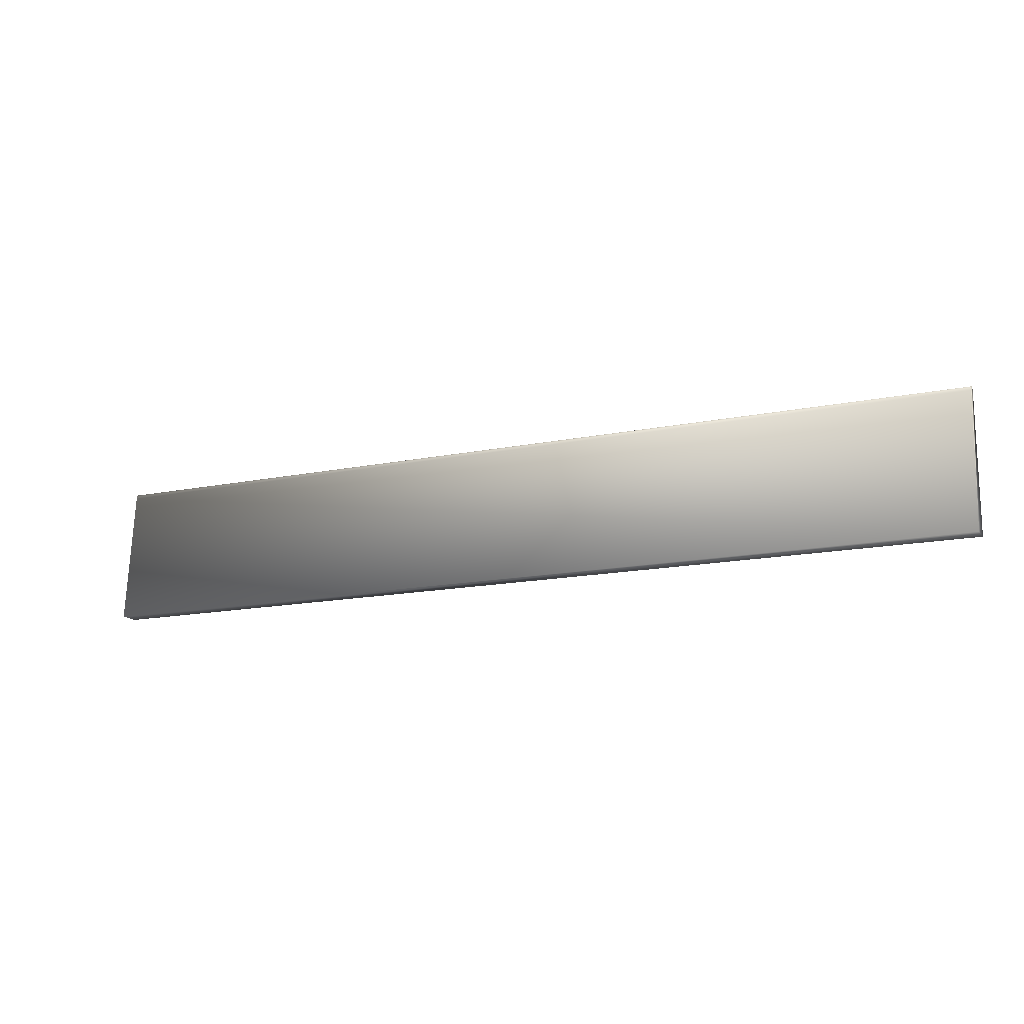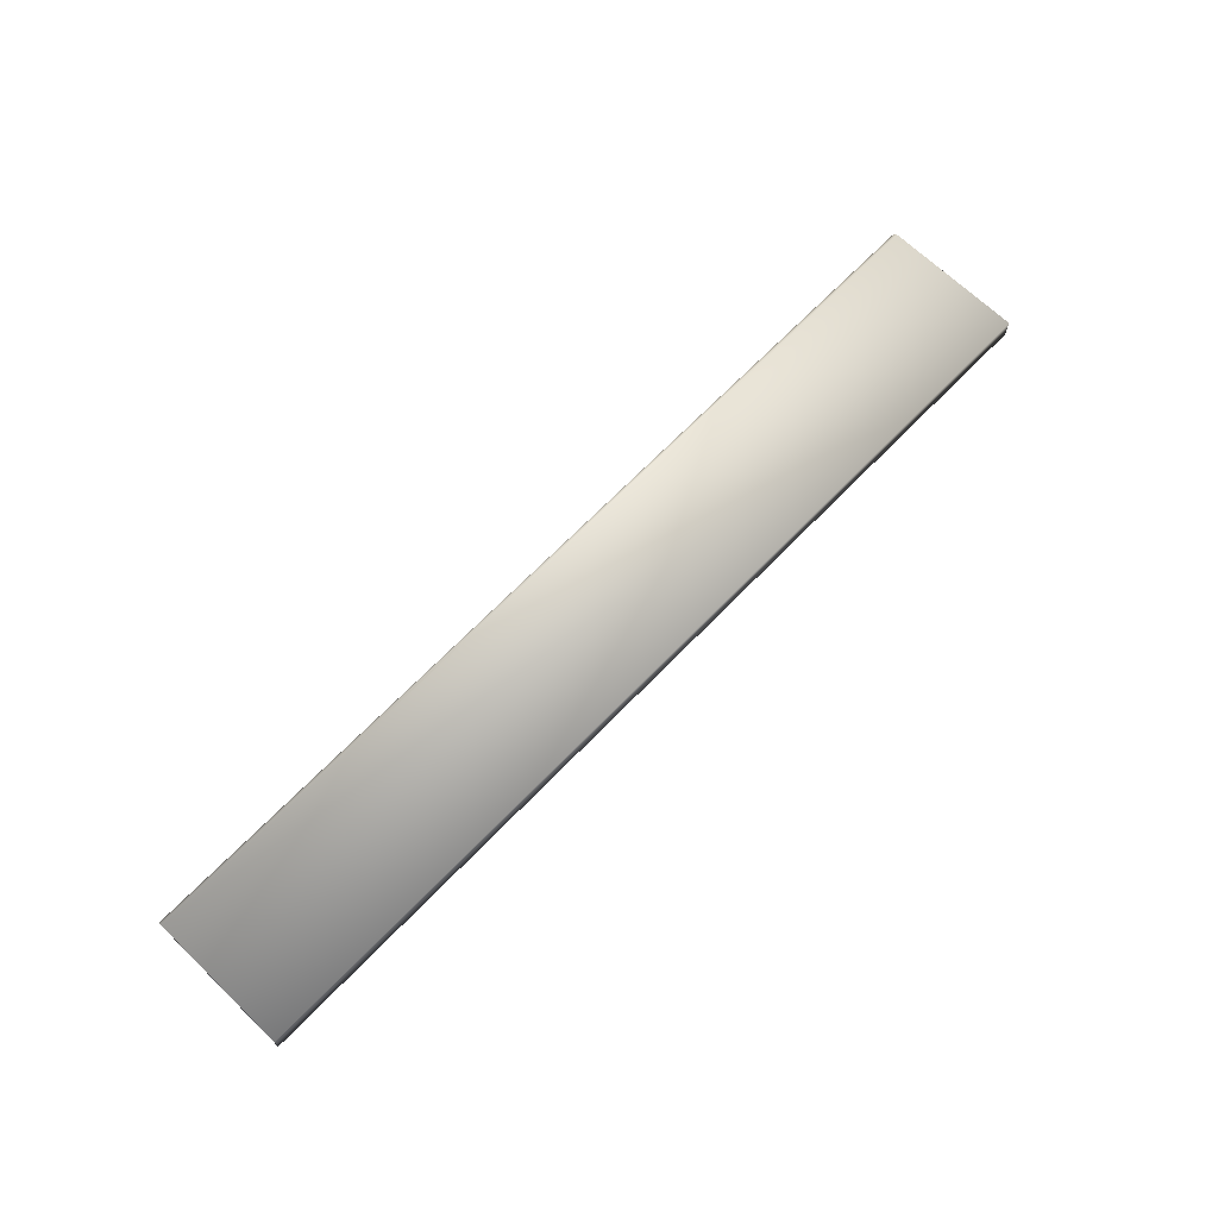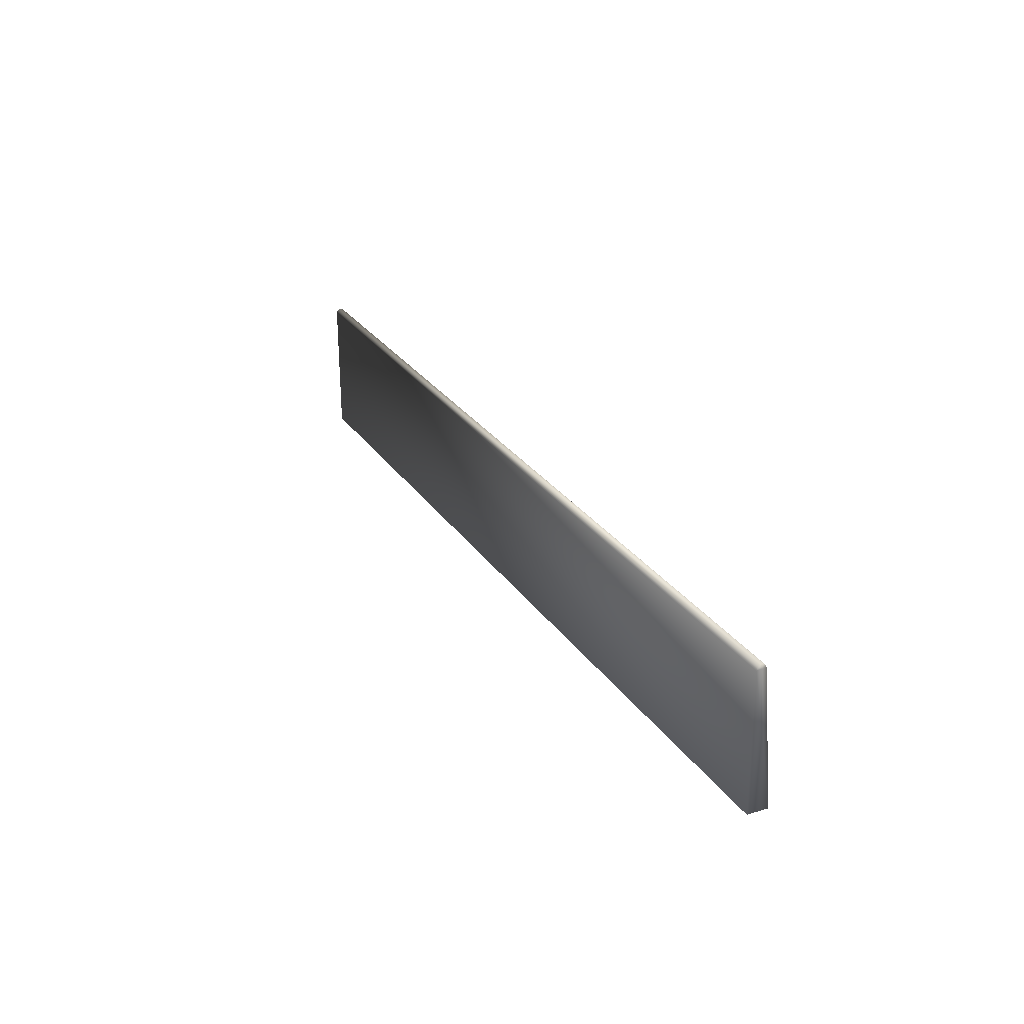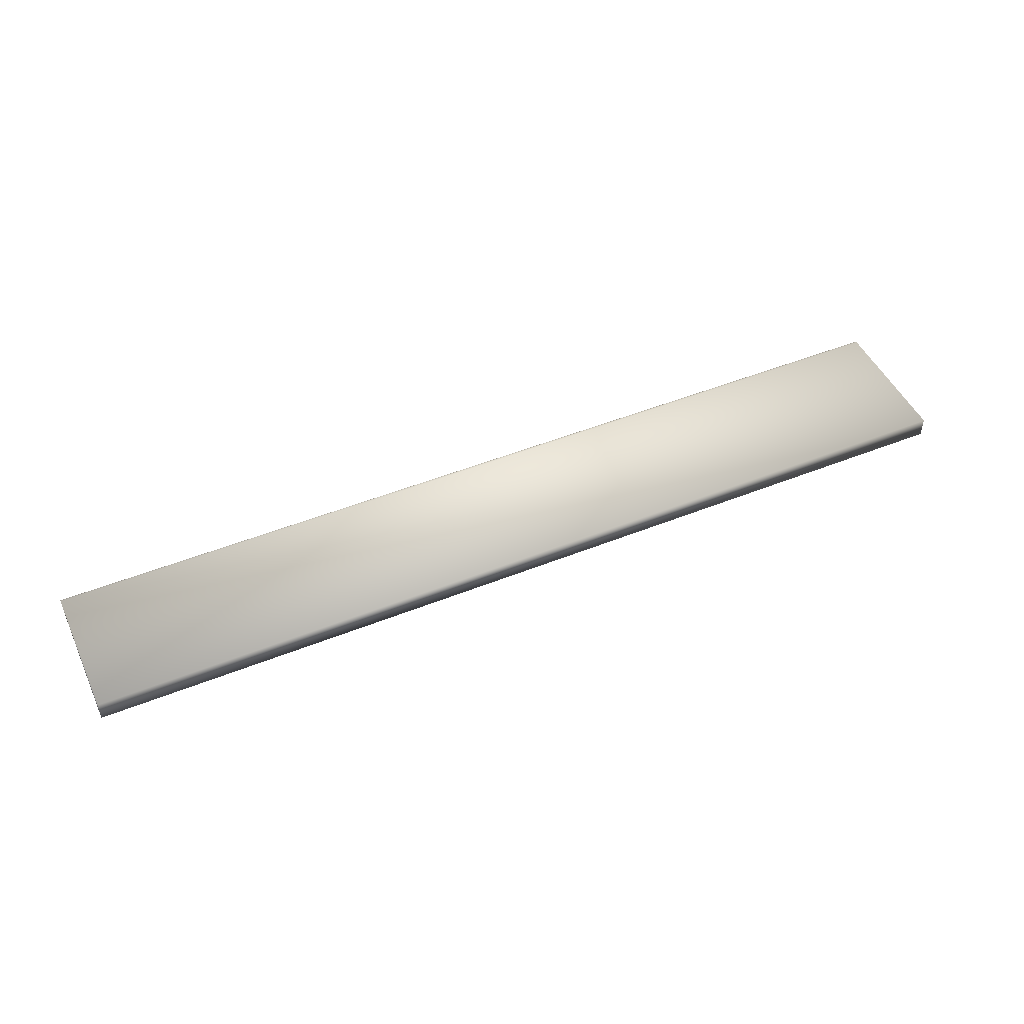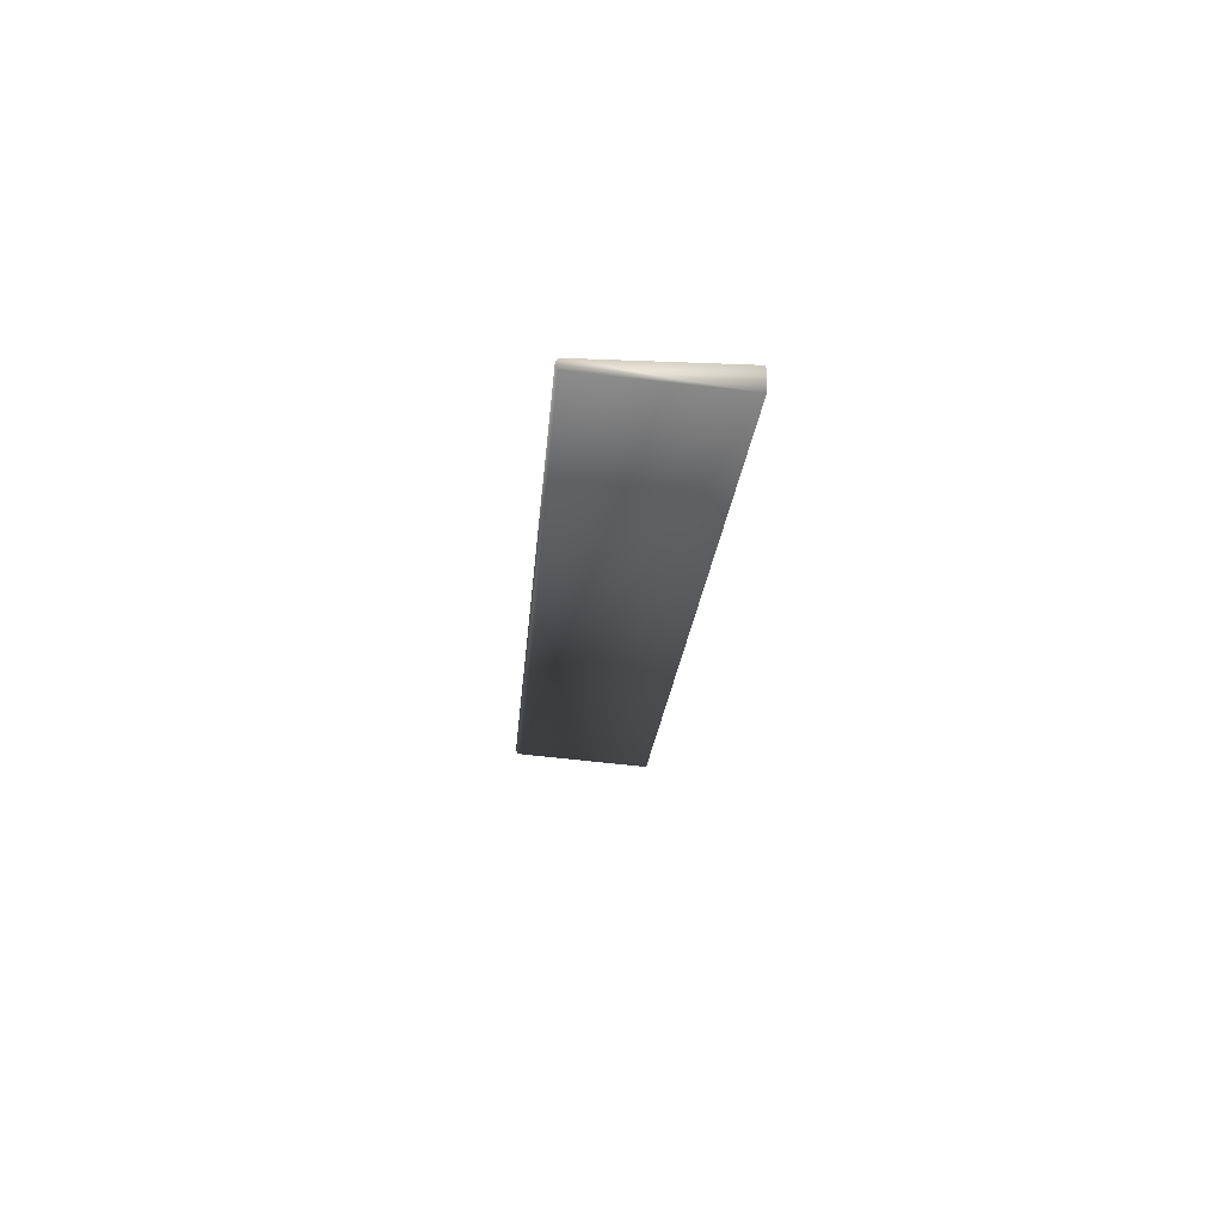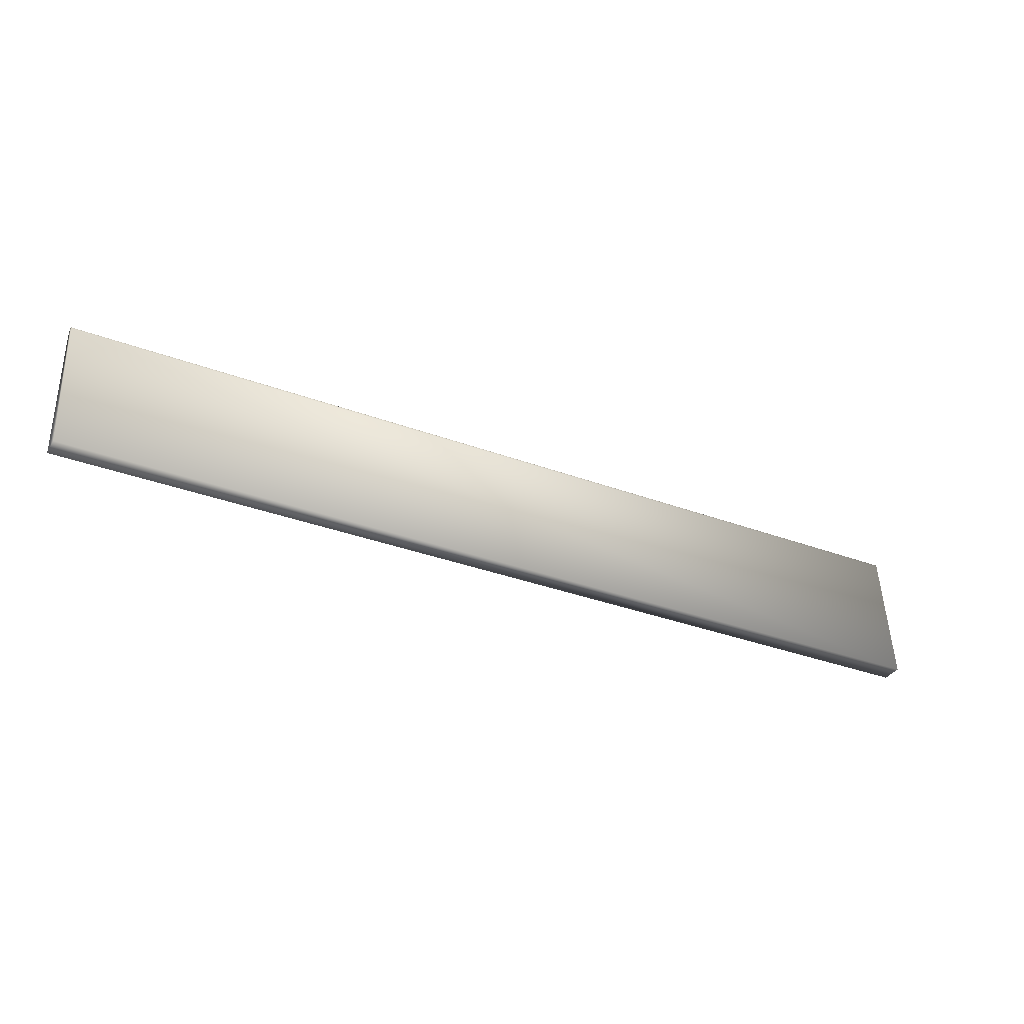
<metadata>
{"format":"obj","ext":"obj","renderer":"f3d","projection":"perspective","resolution":1024,"background":"white","views":[{"elev":-15.0,"azim":24.0,"up":"+Z"},{"elev":67.7,"azim":134.0,"up":"+Y"},{"elev":25.9,"azim":-115.8,"up":"+Z"},{"elev":48.0,"azim":155.7,"up":"+Y"},{"elev":-20.0,"azim":85.9,"up":"+Y"},{"elev":-34.1,"azim":-26.8,"up":"+Z"}]}
</metadata>
<code>
o Cube.005
v 30.38 0.8631 48.74
v 30.38 0.9394 48.74
v 30.38 0.7694 47.64
v 30.38 0.9358 47.64
v 37.8 0.8631 48.74
v 37.8 0.9394 48.74
v 37.8 0.7694 47.64
v 37.8 0.9358 47.64
v 30.38 0.865 48.76
v 37.8 0.865 48.76
v 30.38 0.8678 48.76
v 37.8 0.8678 48.76
v 30.38 0.8722 48.77
v 37.8 0.8722 48.77
v 30.38 0.8782 48.78
v 37.8 0.8782 48.78
v 30.38 0.8853 48.78
v 37.8 0.8853 48.78
v 30.38 0.8933 48.78
v 37.8 0.8933 48.78
v 30.38 0.9016 48.78
v 37.8 0.9016 48.78
v 30.38 0.91 48.78
v 37.8 0.91 48.78
v 30.38 0.9179 48.78
v 37.8 0.9179 48.78
v 30.38 0.9251 48.78
v 37.8 0.9251 48.78
v 30.38 0.931 48.77
v 37.8 0.931 48.77
v 30.38 0.9355 48.76
v 37.8 0.9355 48.76
v 30.38 0.9383 48.76
v 37.8 0.9383 48.76
f 2 4 3 1 9 11 13 15 17 19 21 23 25 27 29 31 33
f 4 8 7 3
f 1 3 7 5
f 6 8 4 2
f 9 10 12 11
f 11 12 14 13
f 13 14 16 15
f 15 16 18 17
f 17 18 20 19
f 19 20 22 21
f 21 22 24 23
f 23 24 26 25
f 25 26 28 27
f 27 28 30 29
f 29 30 32 31
f 31 32 34 33
f 7 8 6 34 32 30 28 26 24 22 20 18 16 14 12 10 5
f 1 5 10 9
f 2 33 34 6

</code>
